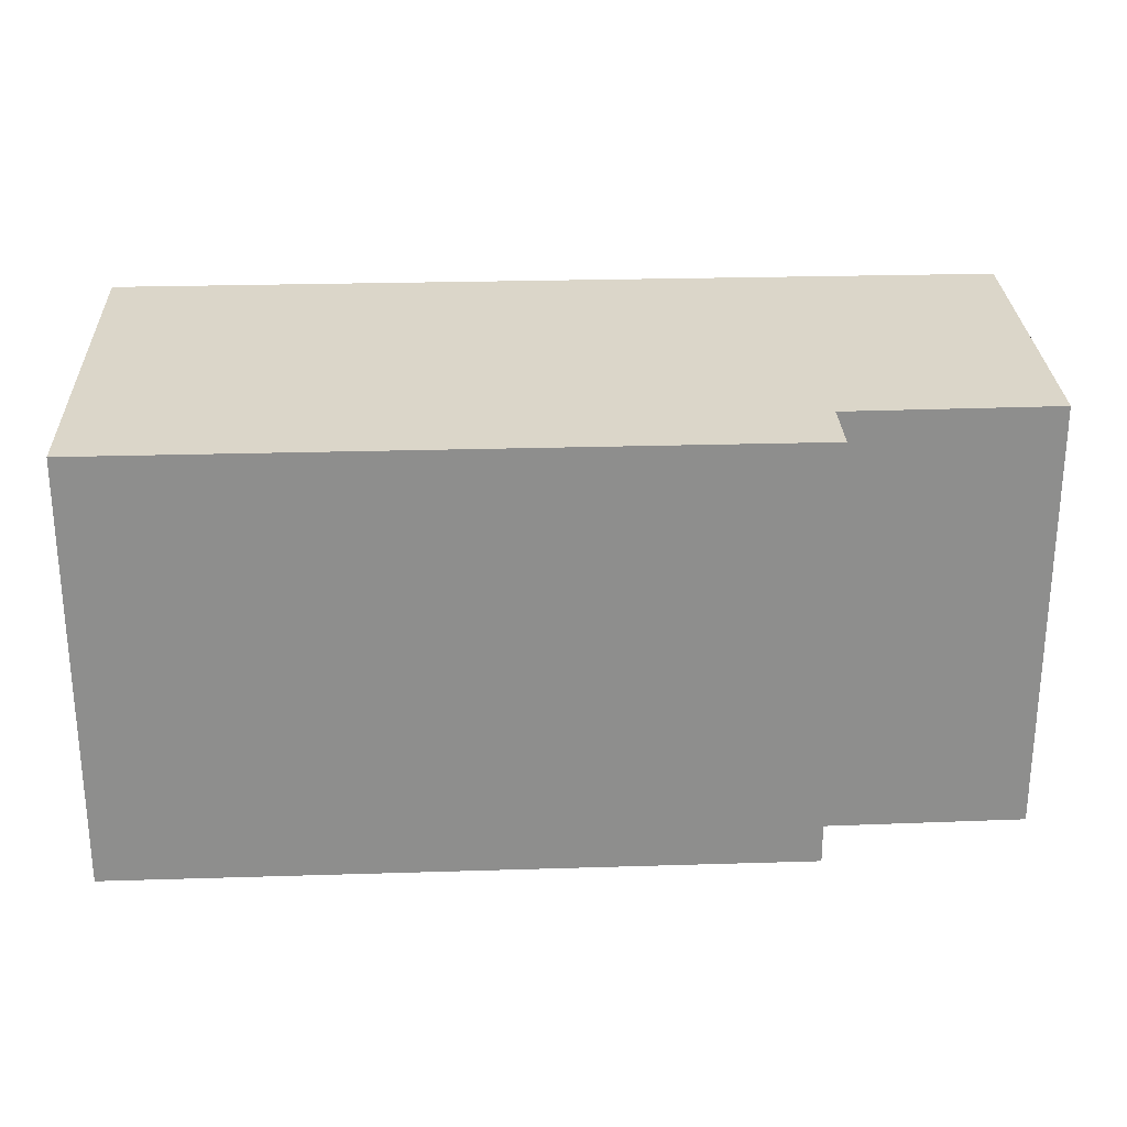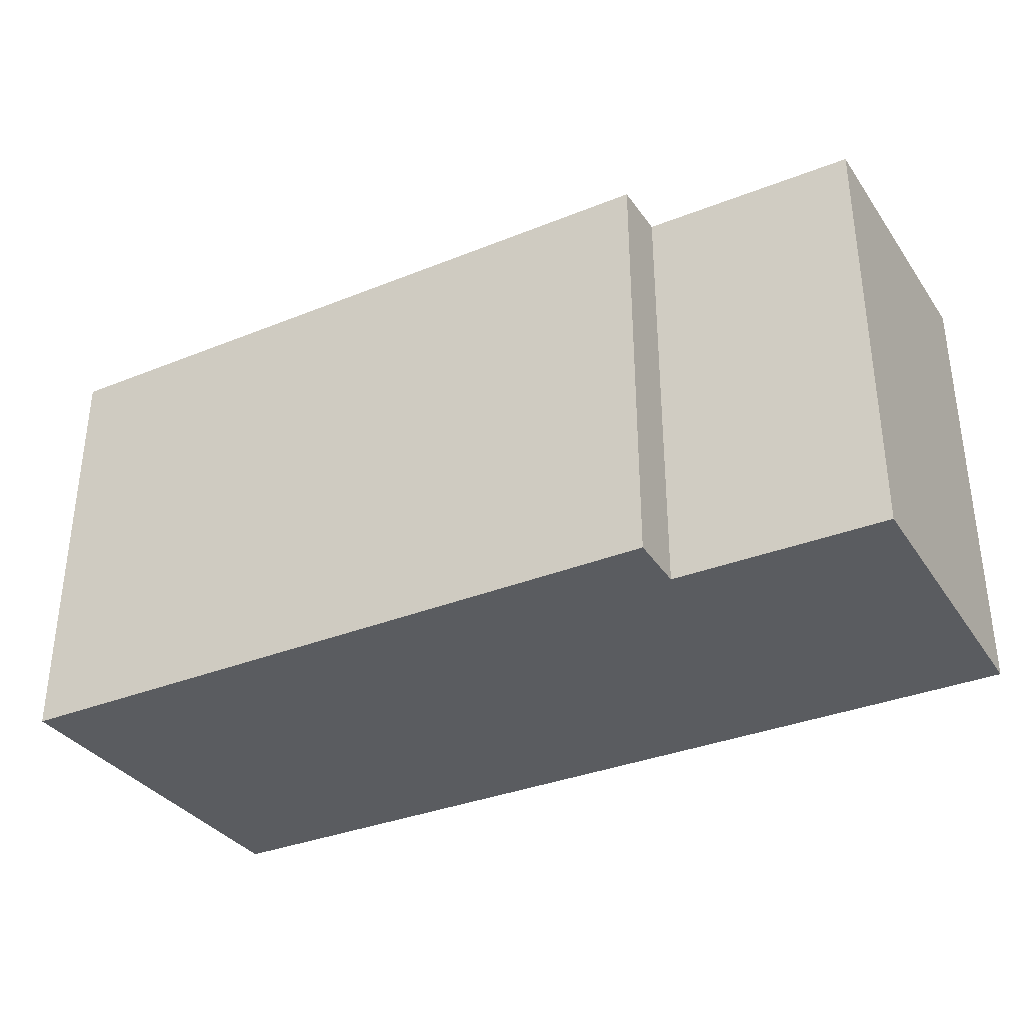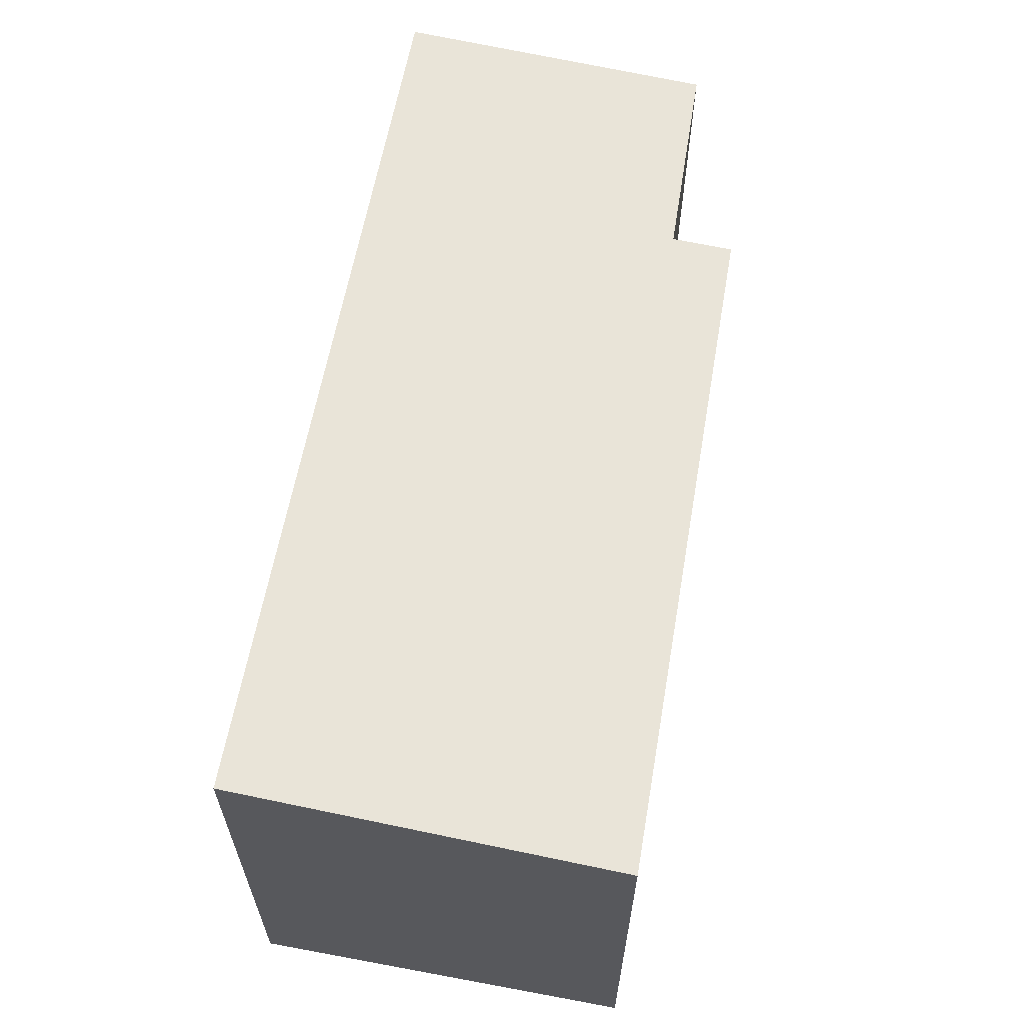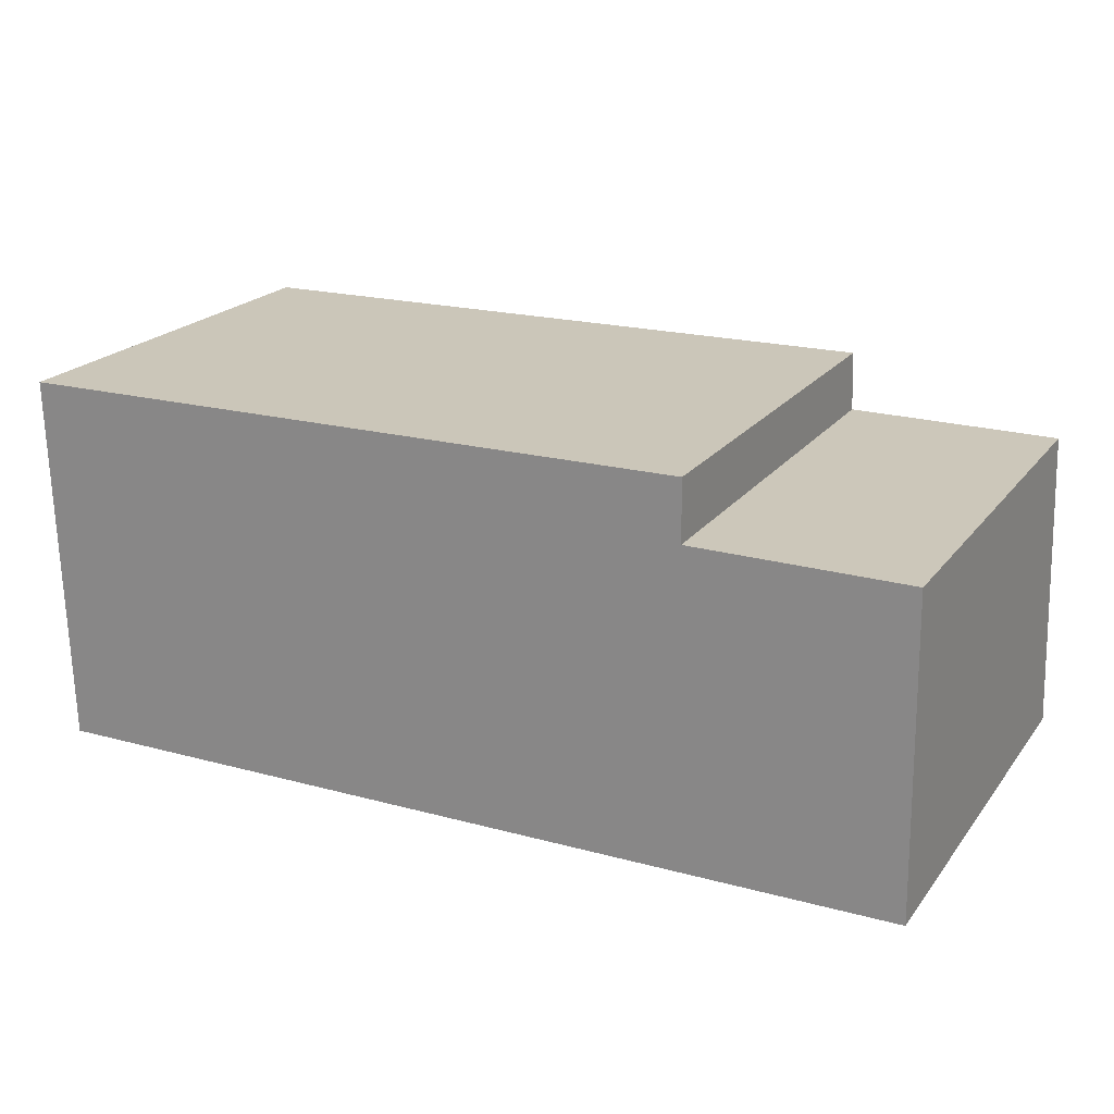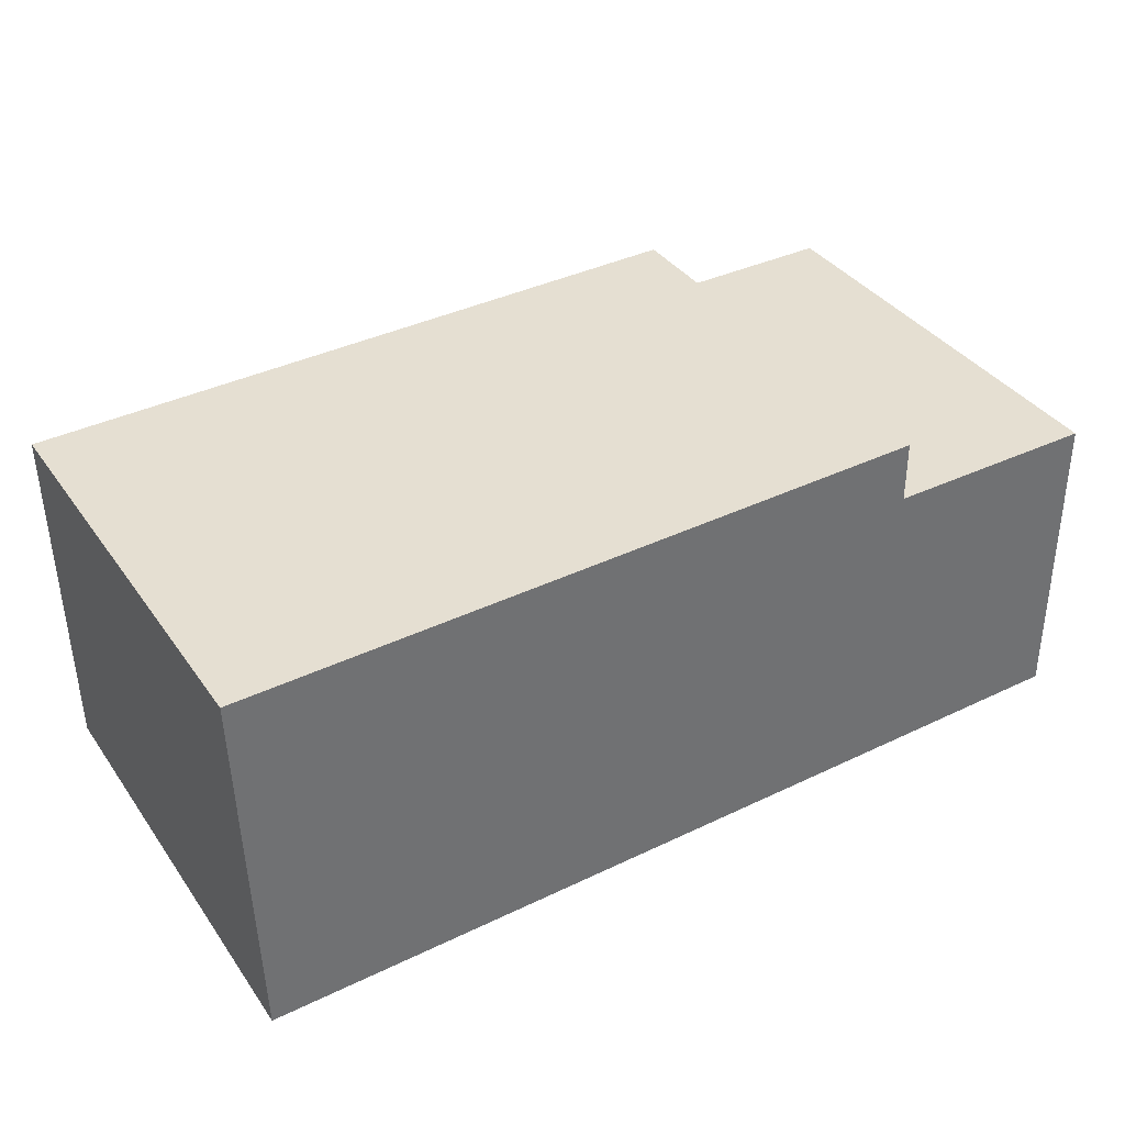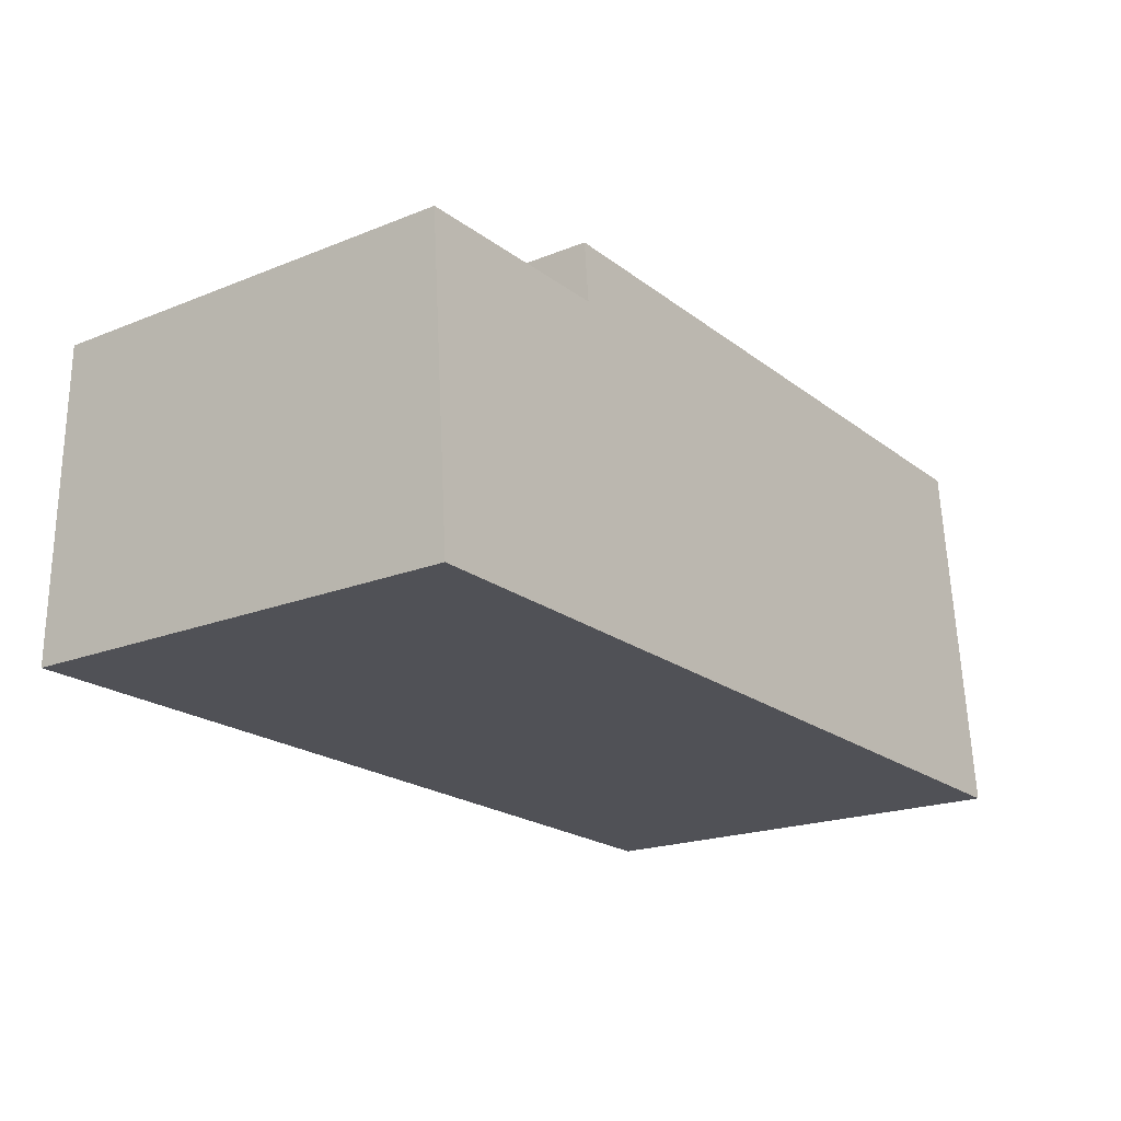
<metadata>
{"format":"obj","ext":"obj","renderer":"f3d","projection":"perspective","resolution":1024,"background":"white","views":[{"elev":25.5,"azim":-3.6,"up":"+Y"},{"elev":-34.3,"azim":27.8,"up":"+Y"},{"elev":60.7,"azim":-80.8,"up":"+Y"},{"elev":21.3,"azim":26.9,"up":"+Z"},{"elev":37.3,"azim":-31.1,"up":"+Z"},{"elev":-19.8,"azim":126.7,"up":"+Z"}]}
</metadata>
<code>
v  0 6.856 4.198e-16
v  0.158 3.674e-16 -6
v  0 0 0
v  0.158 7.298 -6
v  10.94 6.925 -0.825
v  10.93 -8.756e-18 0.143
v  10.94 5.052e-17 -0.825
v  10.93 6.854 0.143
v  11.65 3.581e-16 -5.849
v  11.65 7.295 -5.849
v  14.32 5.052e-17 -0.825
v  14.4 3.559e-16 -5.812
v  14.32 6.927 -0.825
v  14.4 7.295 -5.812
g defaultobject
f 1 2 3
f 2 1 4
f 5 6 7
f 6 5 8
f 4 9 2
f 9 4 10
f 2 6 3
f 6 2 7
f 7 2 9
f 7 9 11
f 11 9 12
f 13 7 11
f 7 13 5
f 8 4 1
f 4 8 5
f 4 5 10
f 10 5 13
f 10 13 14
f 8 3 6
f 3 8 1
f 10 12 9
f 12 10 14
f 14 11 12
f 11 14 13

</code>
